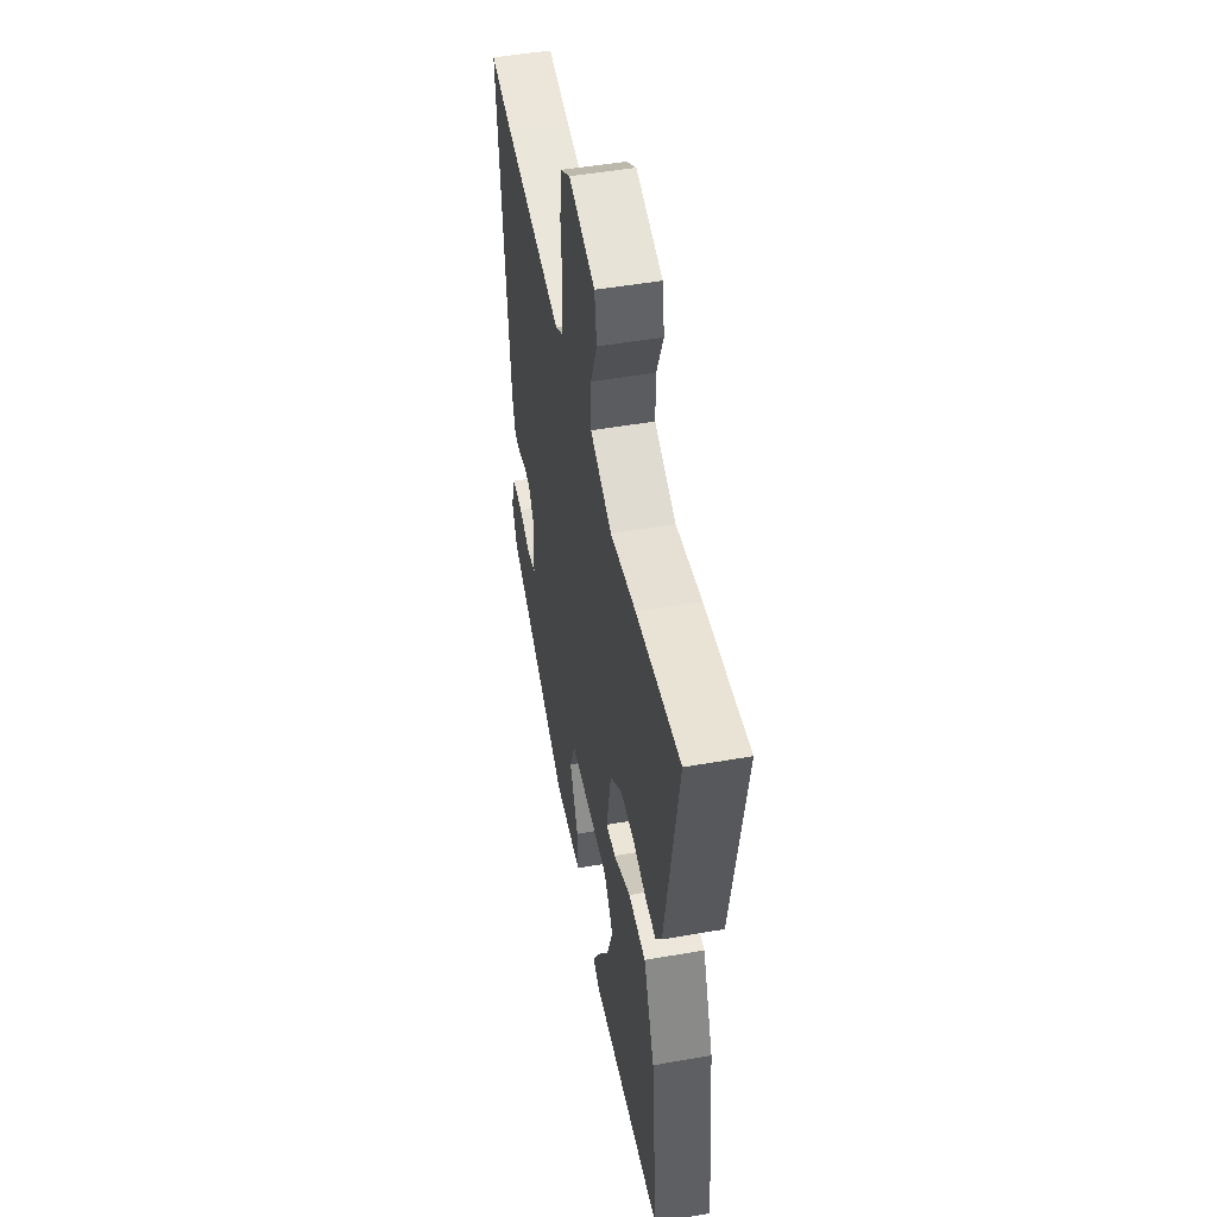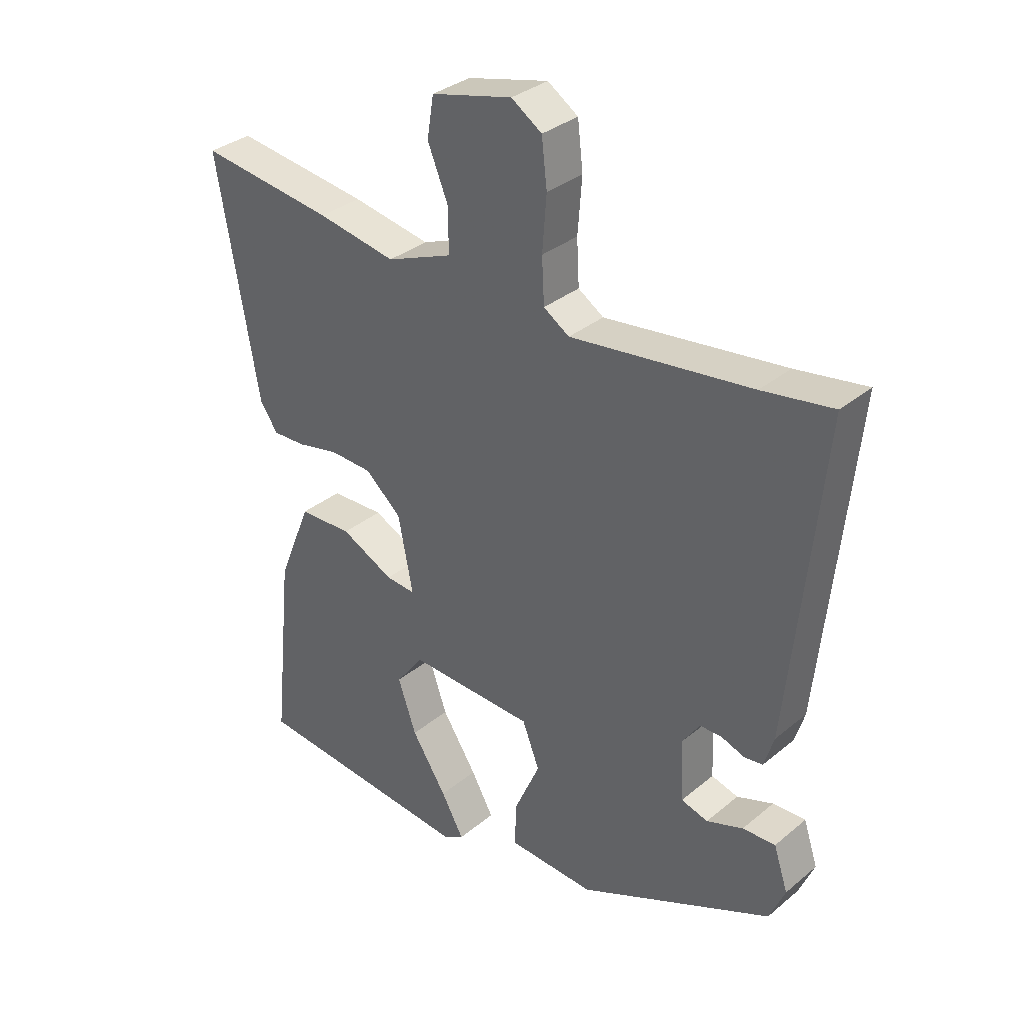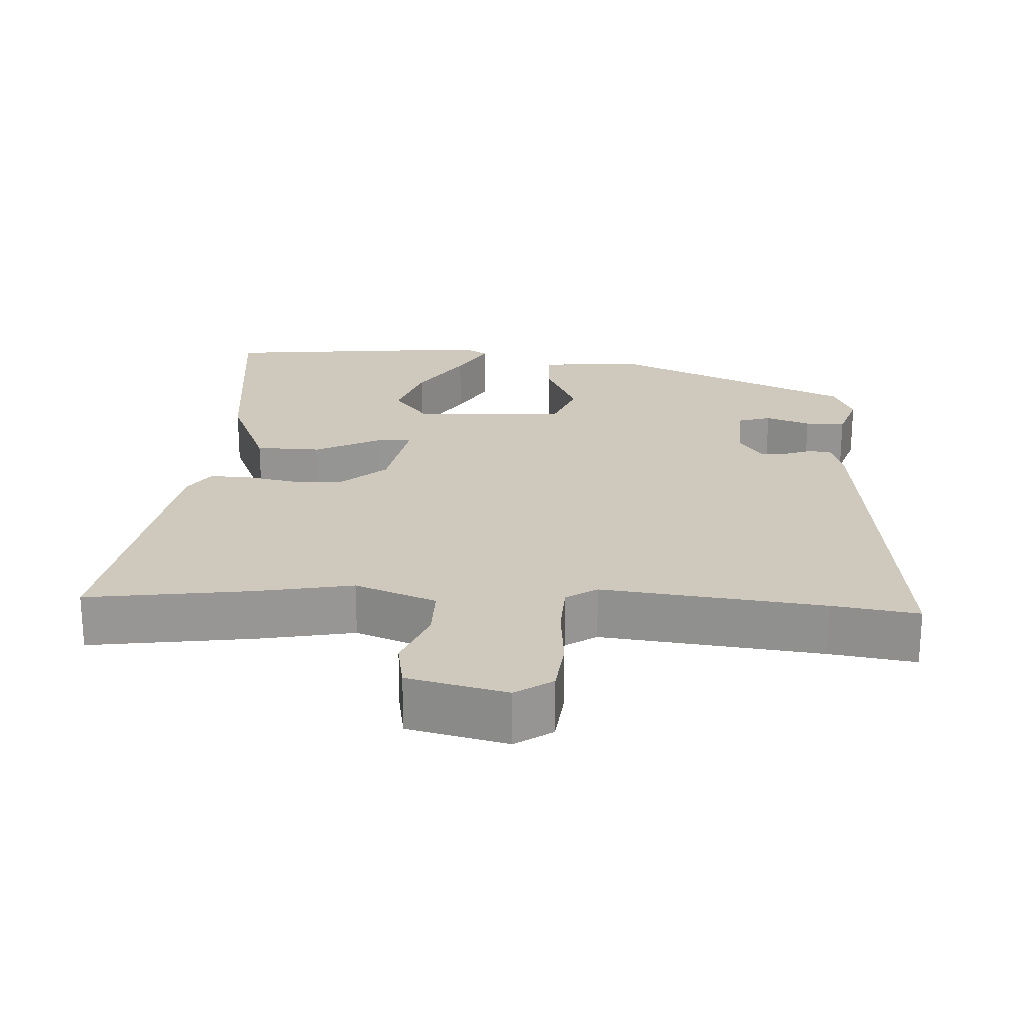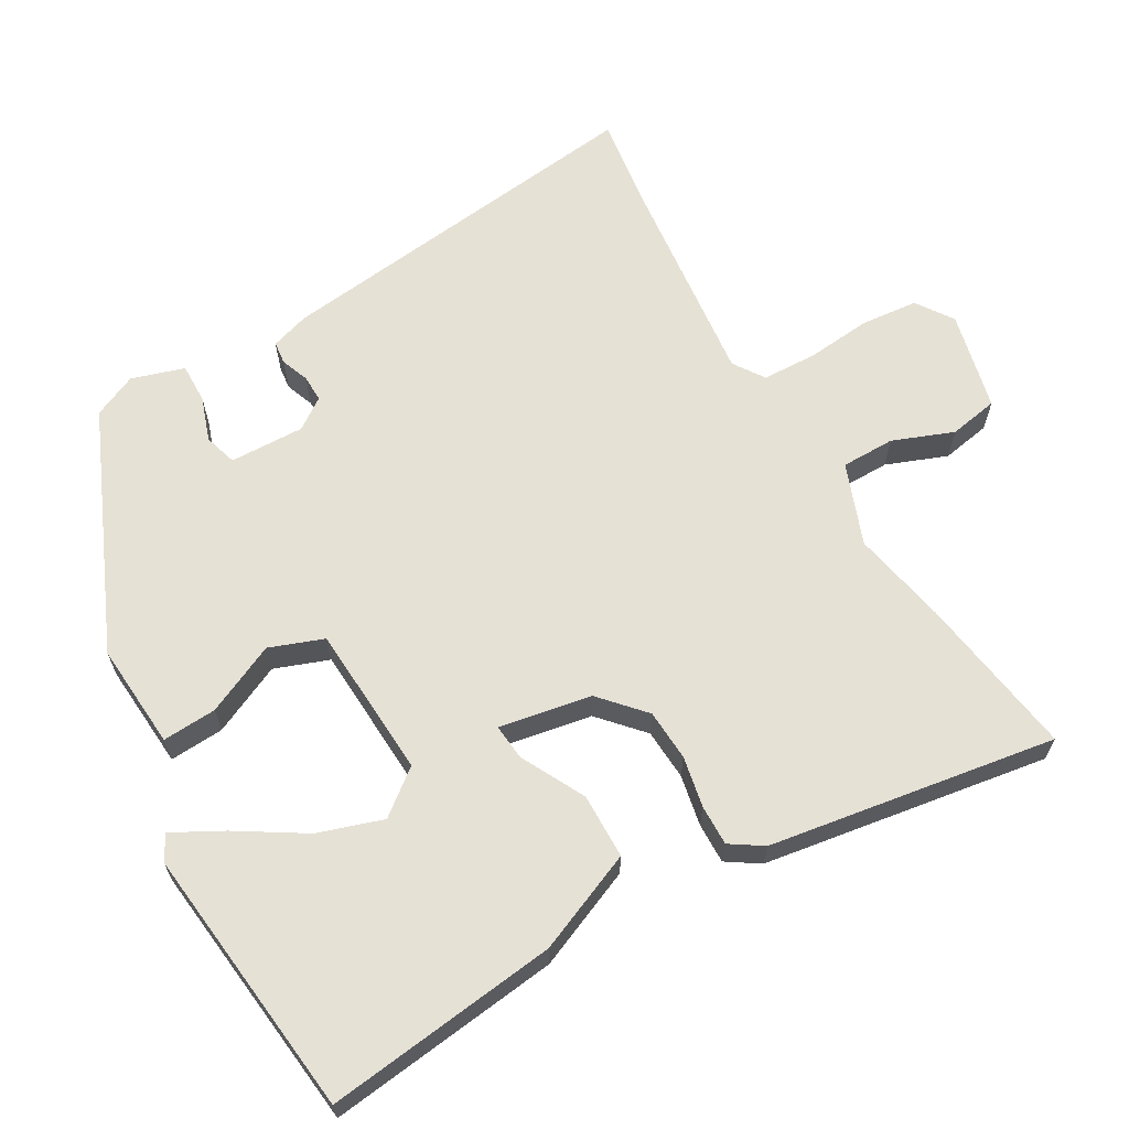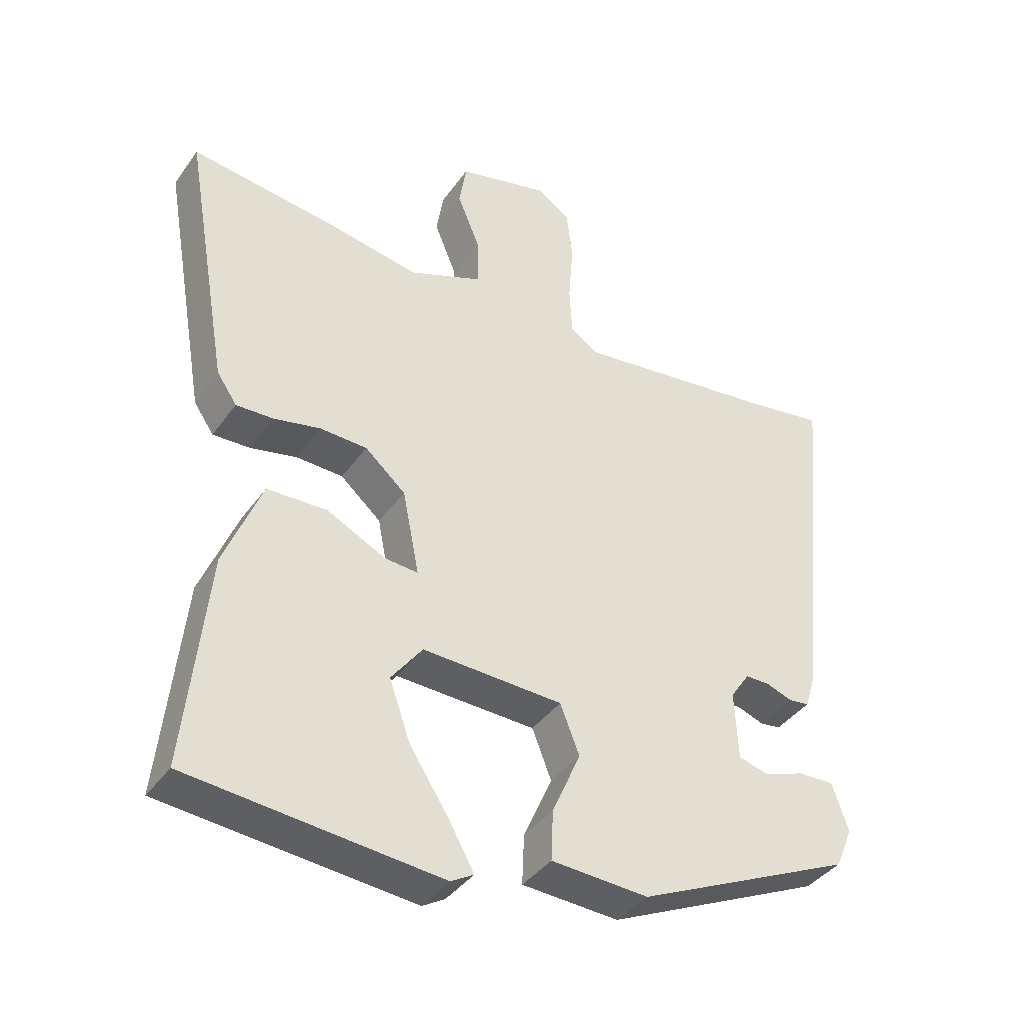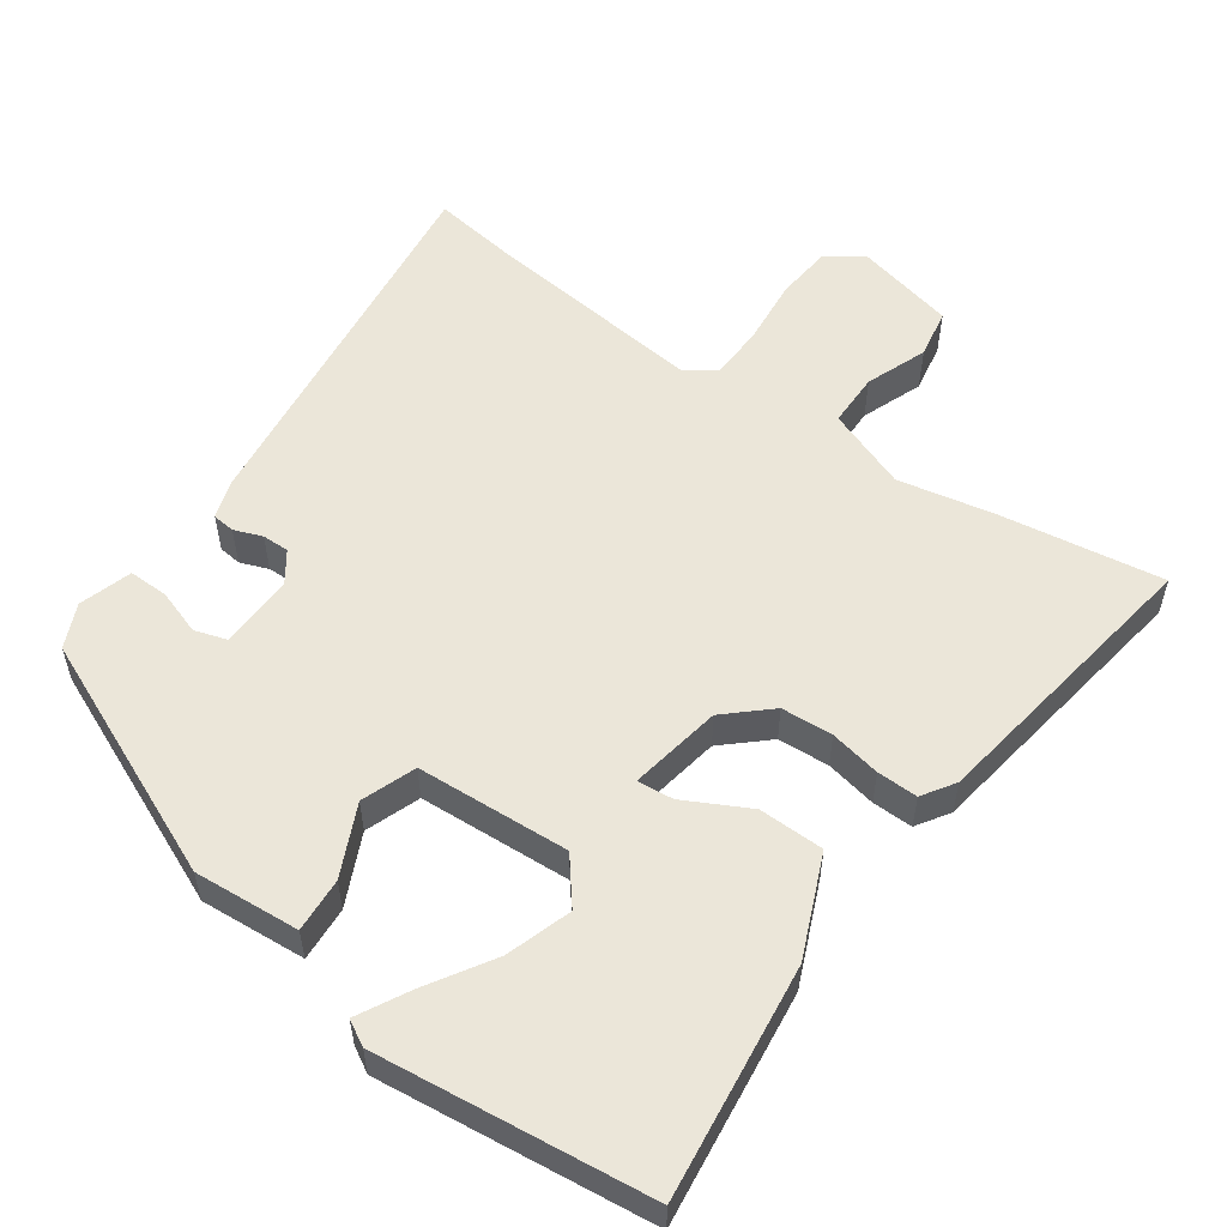
<metadata>
{"format":"obj","ext":"obj","renderer":"f3d","projection":"perspective","resolution":1024,"background":"white","views":[{"elev":49.3,"azim":-101.0,"up":"+Z"},{"elev":33.4,"azim":41.7,"up":"+Z"},{"elev":22.5,"azim":2.6,"up":"+Y"},{"elev":64.6,"azim":-121.0,"up":"+Y"},{"elev":-39.3,"azim":-31.7,"up":"+Z"},{"elev":55.5,"azim":-145.9,"up":"+Y"}]}
</metadata>
<code>
v 0.432 0.07 0.489
v 0.55 0.07 0.508
v 0.497 0.07 -0.021
v 0.481 0.07 -0.074
v 0.45 0.07 -0.078
v 0.411 0.07 -0.064
v 0.374 0.07 -0.064
v 0.345 0.07 -0.107
v 0.35 0.07 -0.21
v 0.395 0.07 -0.223
v 0.456 0.07 -0.201
v 0.511 0.07 -0.199
v 0.535 0.07 -0.271
v 0.509 0.07 -0.332
v 0.182 0.07 -0.482
v 0.036 0.07 -0.474
v 0.039 0.07 -0.399
v 0.082 0.07 -0.301
v 0.053 0.07 -0.227
v -0.158 0.07 -0.219
v -0.205 0.07 -0.281
v -0.174 0.07 -0.37
v -0.115 0.07 -0.461
v -0.077 0.07 -0.529
v -0.111 0.07 -0.549
v -0.488 0.07 -0.514
v -0.455 0.07 -0.192
v -0.399 0.07 -0.053
v -0.309 0.07 -0.05
v -0.22 0.07 -0.094
v -0.17 0.07 -0.098
v -0.195 0.07 0.029
v -0.256 0.07 0.082
v -0.327 0.07 0.085
v -0.397 0.07 0.07
v -0.453 0.07 0.068
v -0.483 0.07 0.112
v -0.552 0.07 0.507
v -0.326 0.07 0.477
v -0.194 0.07 0.453
v -0.083 0.07 0.497
v -0.084 0.07 0.571
v -0.118 0.07 0.654
v -0.107 0.07 0.722
v 0.029 0.07 0.756
v 0.08 0.07 0.722
v 0.089 0.07 0.645
v 0.082 0.07 0.554
v 0.086 0.07 0.479
v 0.129 0.07 0.451
v 0.432 0 0.489
v 0.55 0 0.508
v 0.497 0 -0.021
v 0.481 0 -0.074
v 0.45 0 -0.078
v 0.411 0 -0.064
v 0.374 0 -0.064
v 0.345 0 -0.107
v 0.35 0 -0.21
v 0.395 0 -0.223
v 0.456 0 -0.201
v 0.511 0 -0.199
v 0.535 0 -0.271
v 0.509 0 -0.332
v 0.182 0 -0.482
v 0.036 0 -0.474
v 0.039 0 -0.399
v 0.082 0 -0.301
v 0.053 0 -0.227
v -0.158 0 -0.219
v -0.205 0 -0.281
v -0.174 0 -0.37
v -0.115 0 -0.461
v -0.077 0 -0.529
v -0.111 0 -0.549
v -0.488 0 -0.514
v -0.455 0 -0.192
v -0.399 0 -0.053
v -0.309 0 -0.05
v -0.22 0 -0.094
v -0.17 0 -0.098
v -0.195 0 0.029
v -0.256 0 0.082
v -0.327 0 0.085
v -0.397 0 0.07
v -0.453 0 0.068
v -0.483 0 0.112
v -0.552 0 0.507
v -0.326 0 0.477
v -0.194 0 0.453
v -0.083 0 0.497
v -0.084 0 0.571
v -0.118 0 0.654
v -0.107 0 0.722
v 0.029 0 0.756
v 0.08 0 0.722
v 0.089 0 0.645
v 0.082 0 0.554
v 0.086 0 0.479
v 0.129 0 0.451
f 45 46 47 48
f 45 48 49
f 42 43 44 45
f 41 42 45 49
f 40 41 49 50
f 38 39 40
f 37 38 40
f 34 35 36 37
f 33 34 37 40
f 32 33 40 50
f 27 28 29 30
f 27 30 31
f 26 27 31
f 22 23 24 25
f 22 25 26
f 21 22 26
f 20 21 26 31
f 15 16 17 18
f 15 18 19
f 14 15 19
f 13 14 19
f 10 11 12 13
f 9 10 13 19
f 8 9 19 20
f 3 4 5 6
f 1 2 3 6
f 1 6 7
f 31 32 50 1
f 8 20 31
f 1 7 8 31
f 98 97 96 95
f 99 98 95
f 95 94 93 92
f 99 95 92 91
f 100 99 91 90
f 90 89 88
f 90 88 87
f 87 86 85 84
f 90 87 84 83
f 100 90 83 82
f 80 79 78 77
f 81 80 77
f 81 77 76
f 75 74 73 72
f 76 75 72
f 76 72 71
f 81 76 71 70
f 68 67 66 65
f 69 68 65
f 69 65 64
f 69 64 63
f 63 62 61 60
f 69 63 60 59
f 70 69 59 58
f 56 55 54 53
f 56 53 52 51
f 57 56 51
f 51 100 82 81
f 81 70 58
f 81 58 57 51
f 1 51 52 2
f 2 52 53 3
f 3 53 54 4
f 4 54 55 5
f 5 55 56 6
f 6 56 57 7
f 7 57 58 8
f 8 58 59 9
f 9 59 60 10
f 10 60 61 11
f 11 61 62 12
f 12 62 63 13
f 13 63 64 14
f 14 64 65 15
f 15 65 66 16
f 16 66 67 17
f 17 67 68 18
f 18 68 69 19
f 19 69 70 20
f 20 70 71 21
f 21 71 72 22
f 22 72 73 23
f 23 73 74 24
f 24 74 75 25
f 25 75 76 26
f 26 76 77 27
f 27 77 78 28
f 28 78 79 29
f 29 79 80 30
f 30 80 81 31
f 31 81 82 32
f 32 82 83 33
f 33 83 84 34
f 34 84 85 35
f 35 85 86 36
f 36 86 87 37
f 37 87 88 38
f 38 88 89 39
f 39 89 90 40
f 40 90 91 41
f 41 91 92 42
f 42 92 93 43
f 43 93 94 44
f 44 94 95 45
f 45 95 96 46
f 46 96 97 47
f 47 97 98 48
f 48 98 99 49
f 49 99 100 50
f 50 100 51 1

</code>
